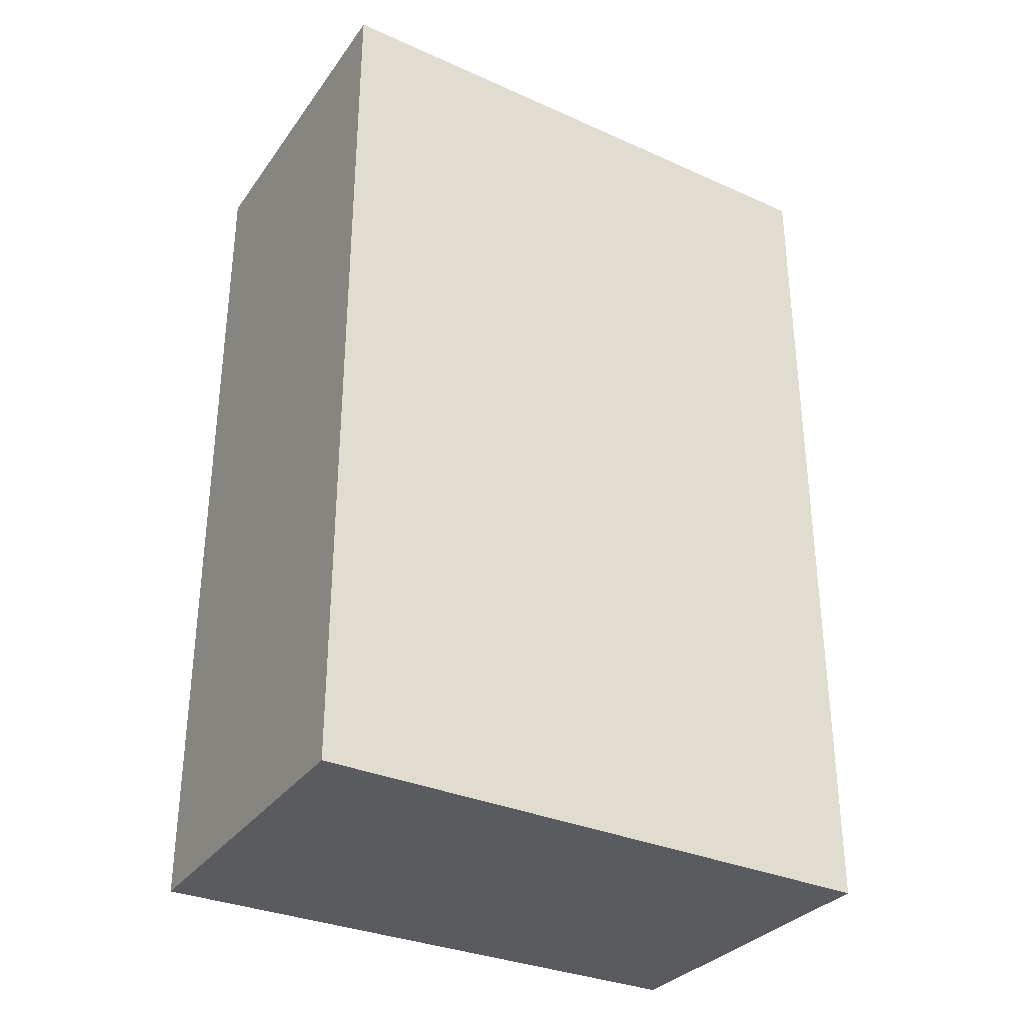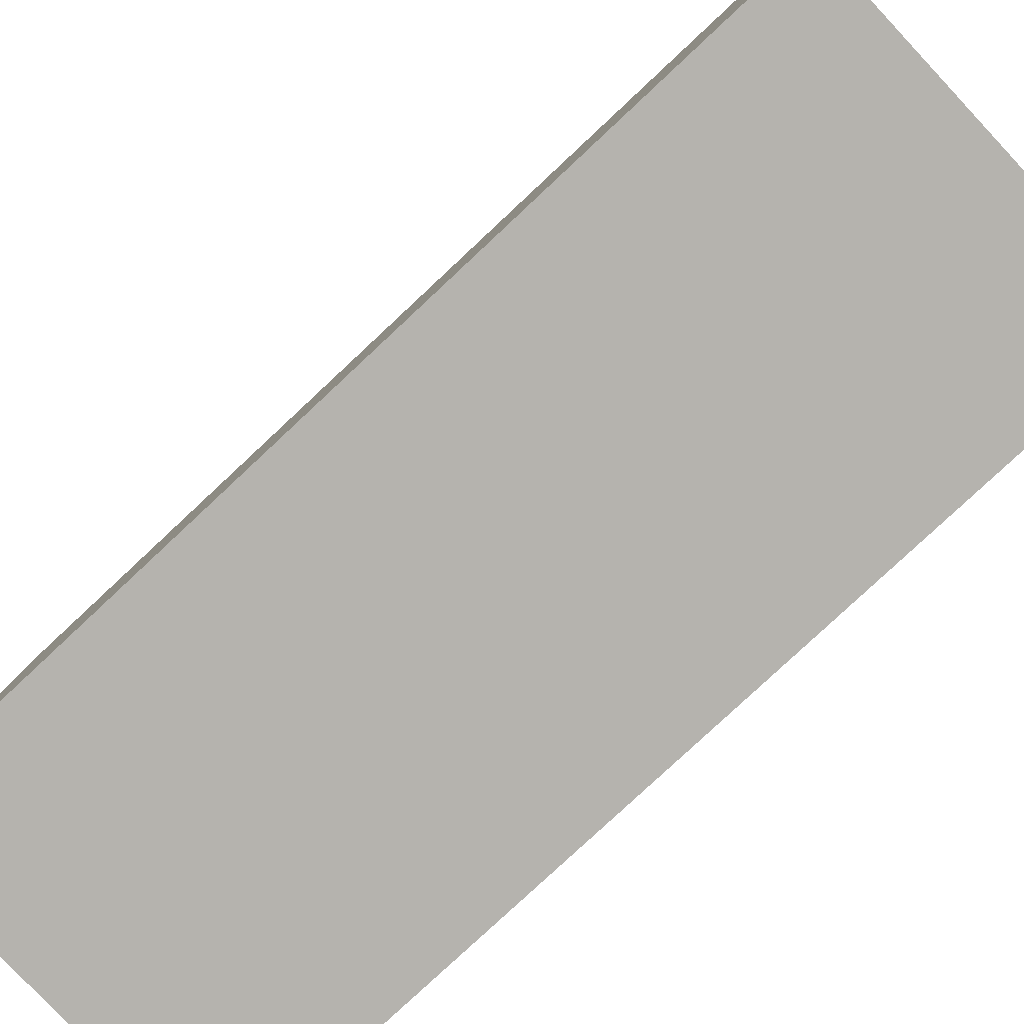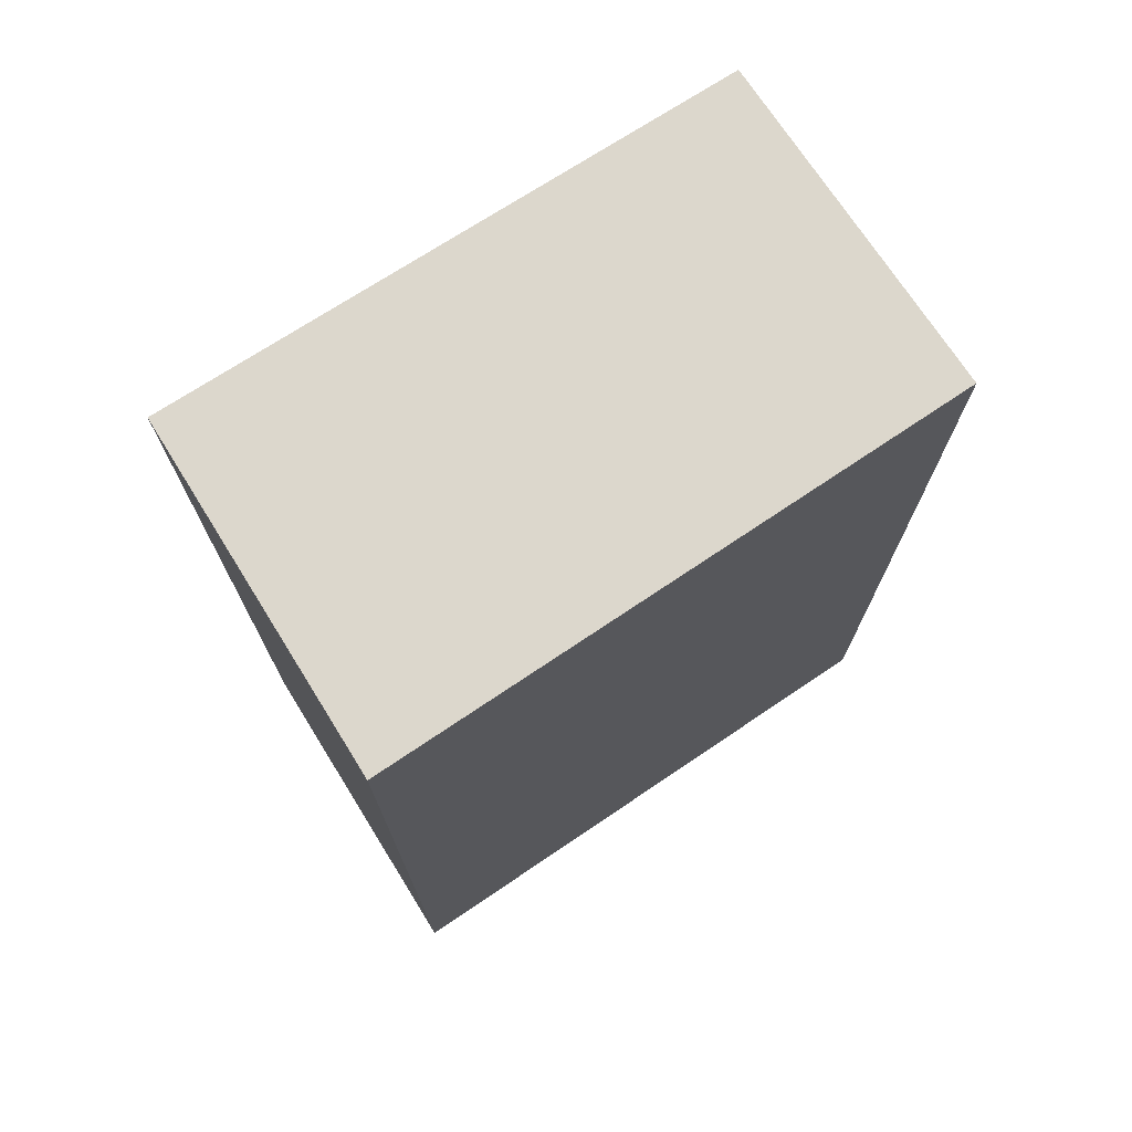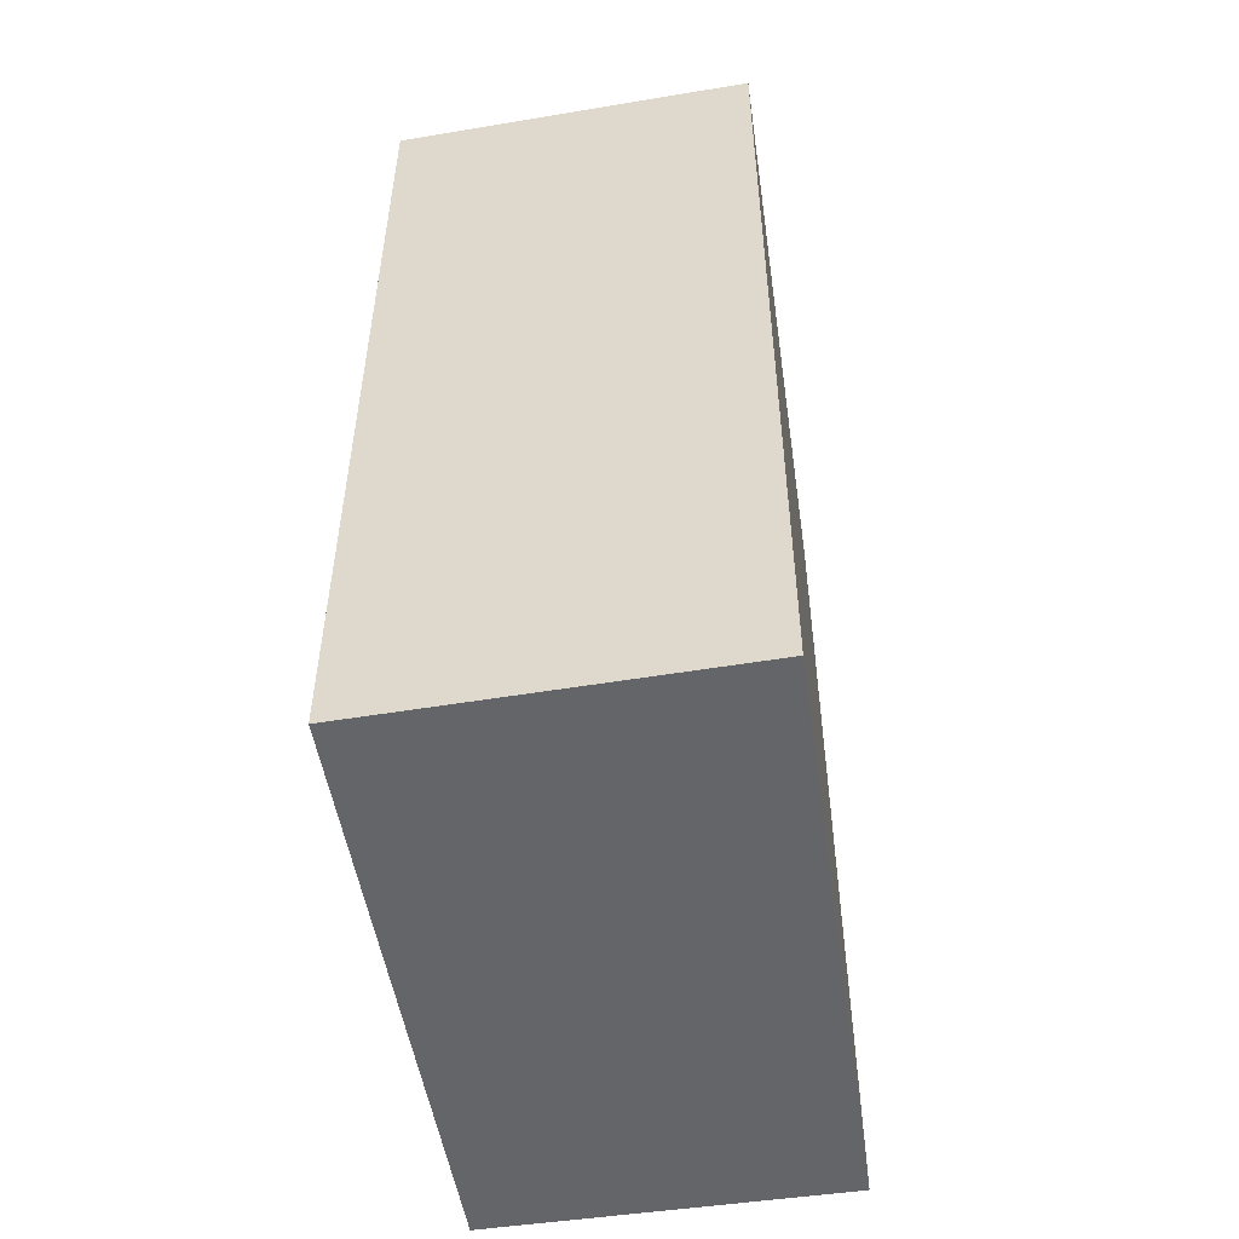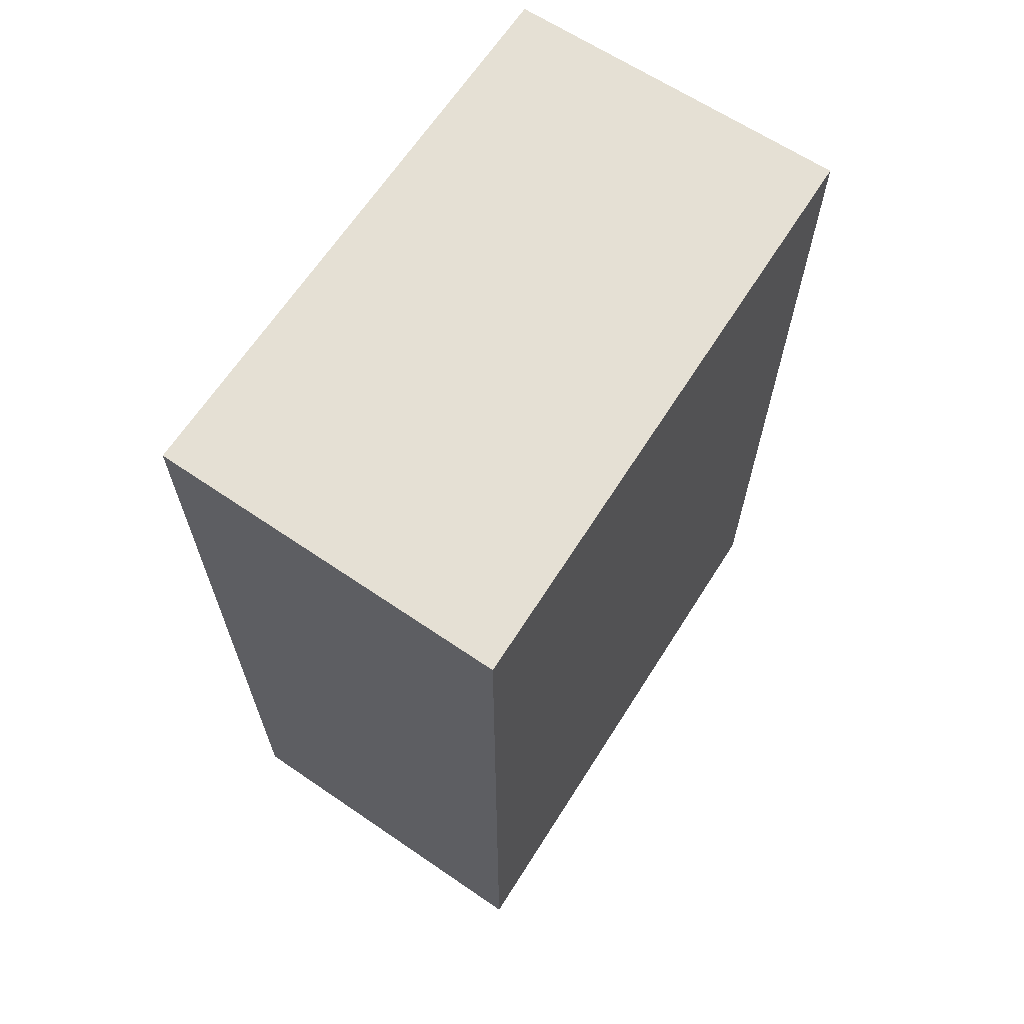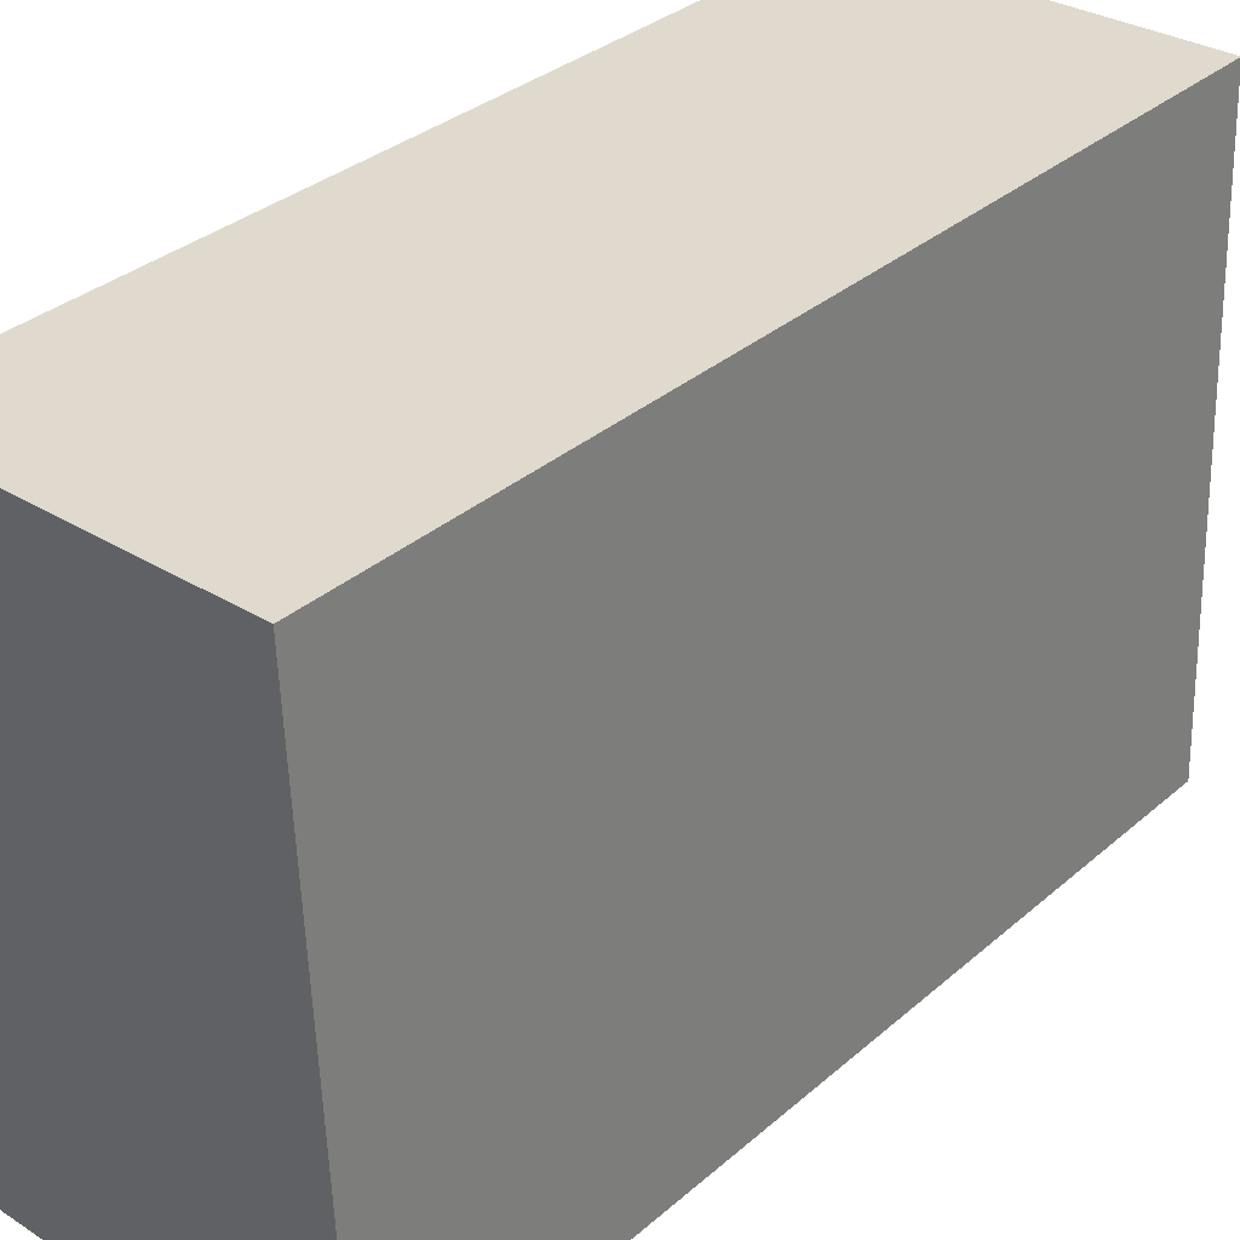
<metadata>
{"format":"obj","ext":"obj","renderer":"f3d","projection":"perspective","resolution":1024,"background":"white","views":[{"elev":-32.3,"azim":-119.5,"up":"+Y"},{"elev":-79.8,"azim":-46.9,"up":"+Z"},{"elev":72.9,"azim":-121.6,"up":"+Y"},{"elev":-51.6,"azim":-169.4,"up":"+Y"},{"elev":65.8,"azim":-145.2,"up":"+Y"},{"elev":34.0,"azim":-139.0,"up":"+Z"}]}
</metadata>
<code>
v  3.55 8.983 -0.022
v  0.247 8.983 5.922
v  3.706 8.983 5.834
v  0 8.983 5.501e-16
v  3.706 -3.572e-16 5.834
v  3.55 1.347e-18 -0.022
v  0 0 0
v  0.247 -3.626e-16 5.922
g defaultobject
f 1 2 3
f 2 1 4
f 5 1 3
f 1 5 6
f 6 4 1
f 4 6 7
f 7 2 4
f 2 7 8
f 8 3 2
f 3 8 5
f 8 6 5
f 6 8 7

</code>
